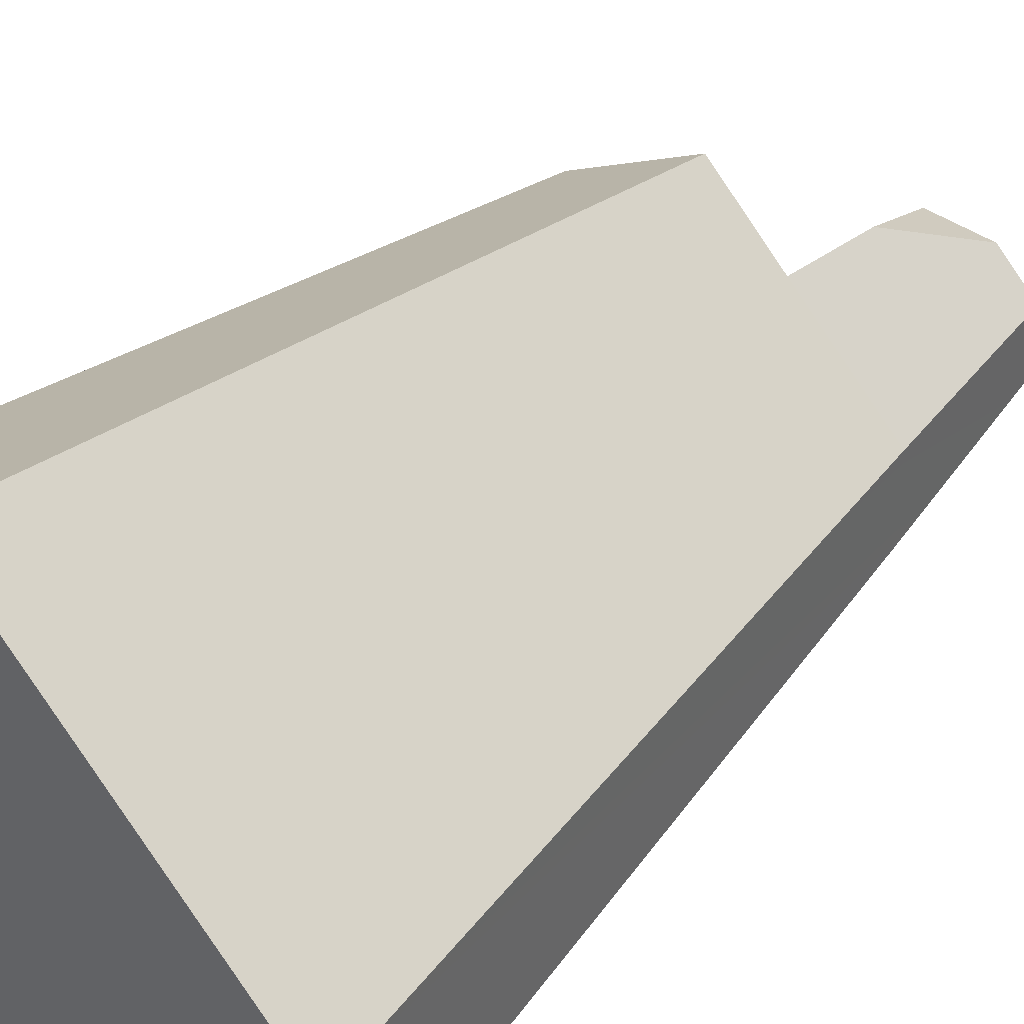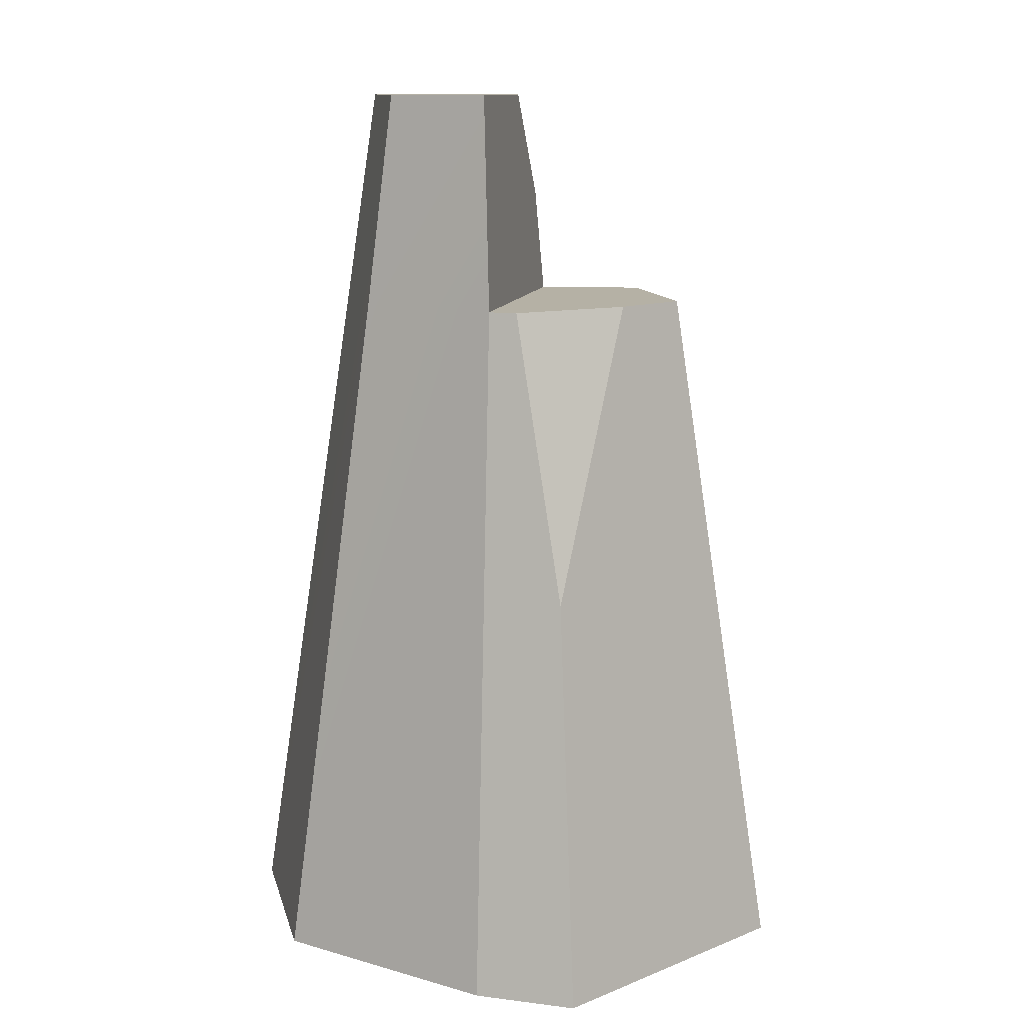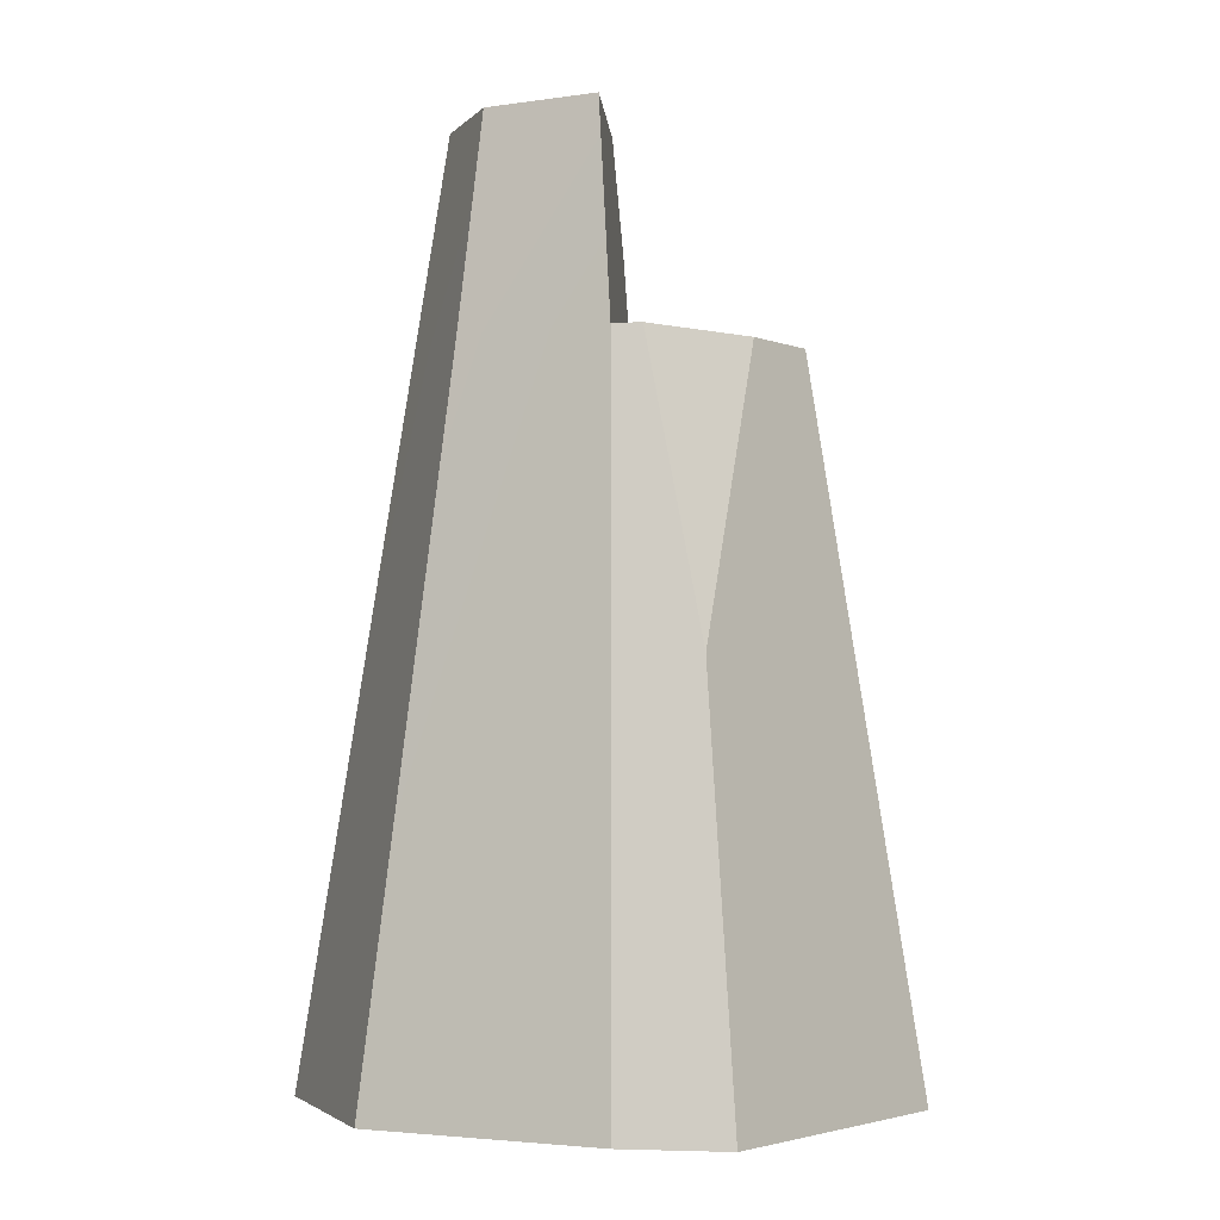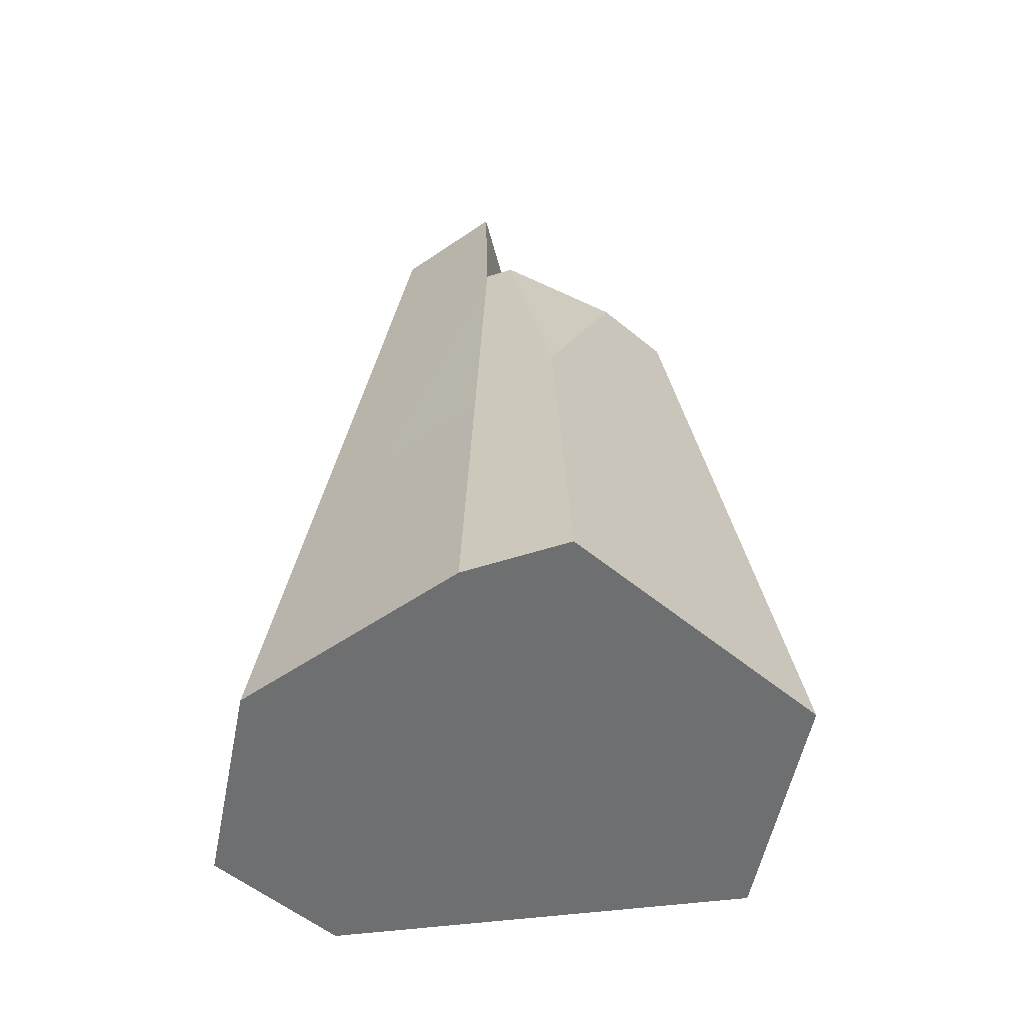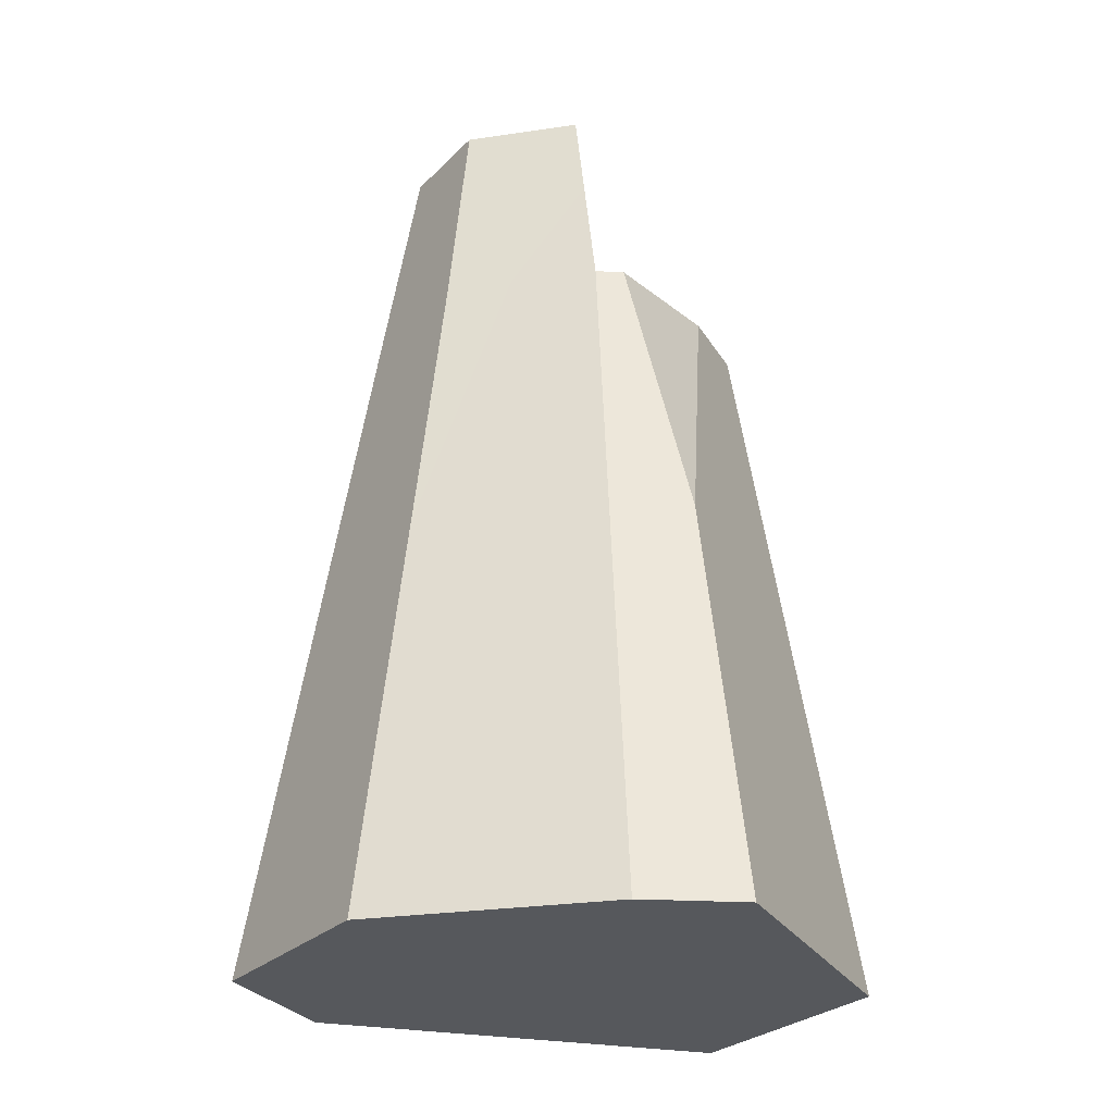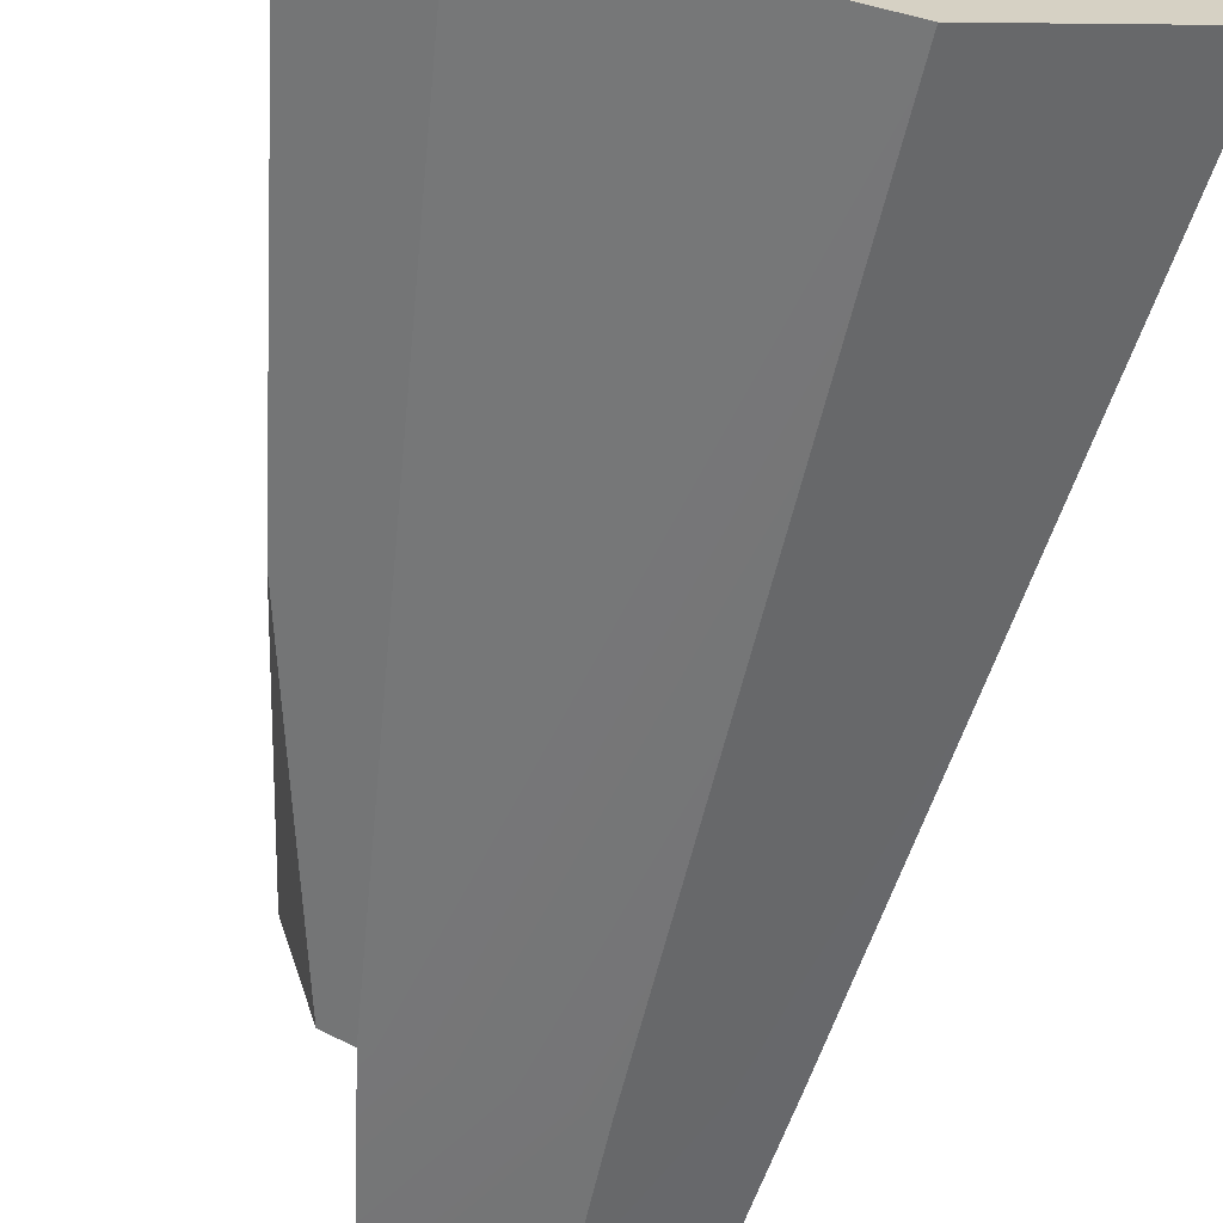
<metadata>
{"format":"obj","ext":"obj","renderer":"f3d","projection":"perspective","resolution":1024,"background":"white","views":[{"elev":40.8,"azim":41.7,"up":"+Z"},{"elev":11.9,"azim":-133.2,"up":"+Y"},{"elev":-3.4,"azim":-141.3,"up":"+Y"},{"elev":-54.5,"azim":-131.2,"up":"+Y"},{"elev":-27.9,"azim":-154.6,"up":"+Y"},{"elev":-64.5,"azim":-10.6,"up":"+Z"}]}
</metadata>
<code>
o stone_tallI
v 0.1152 0.8118 -0.01035
v 0.04315 0.6206 0.08437
v 0.1437 0.6206 -0.003848
v 0.04099 0.7162 0.07054
v 0.07704 0.8118 0.02317
v 0.01597 0.8118 0.02317
v 0.1437 0.6206 -0.08681
v 0.2281 0 -0.006108
v 0.2281 0 -0.1378
v -0.04347 -0 0.2322
v -0.02739 0.6206 0.1463
v -0.06496 0.8118 -0.09547
v -0.09341 0.6206 -0.1158
v 0.03698 0.8118 -0.1186
v 0.1152 0.8118 -0.07341
v -0.1789 0.3621 -0.108
v -0.1483 0 -0.1839
v -0.2281 0 -0.1378
v -0.1155 0.6206 -0.1031
v 0.06463 0 -0.2322
v 0.04072 0.6206 -0.1463
v -0.1437 0.6206 0.07912
v -0.1437 0.6206 0.005701
v -0.2281 -0 0.1256
f 1 2 3
f 2 1 4
f 4 1 5
f 6 4 5
f 7 8 9
f 8 7 3
f 3 10 8
f 10 3 11
f 11 3 2
f 2 12 13
f 12 2 6
f 6 2 4
f 14 1 15
f 1 14 5
f 5 14 6
f 6 14 12
f 16 17 18
f 17 16 13
f 13 16 19
f 13 20 17
f 20 13 21
f 14 7 21
f 7 14 15
f 21 9 20
f 9 21 7
f 13 11 2
f 11 13 22
f 22 13 19
f 22 19 23
f 12 21 13
f 21 12 14
f 11 24 10
f 24 11 22
f 24 16 18
f 16 24 23
f 23 24 22
f 15 3 7
f 3 15 1
f 23 19 16
f 10 9 8
f 9 10 20
f 20 10 17
f 17 10 24
f 17 24 18

</code>
